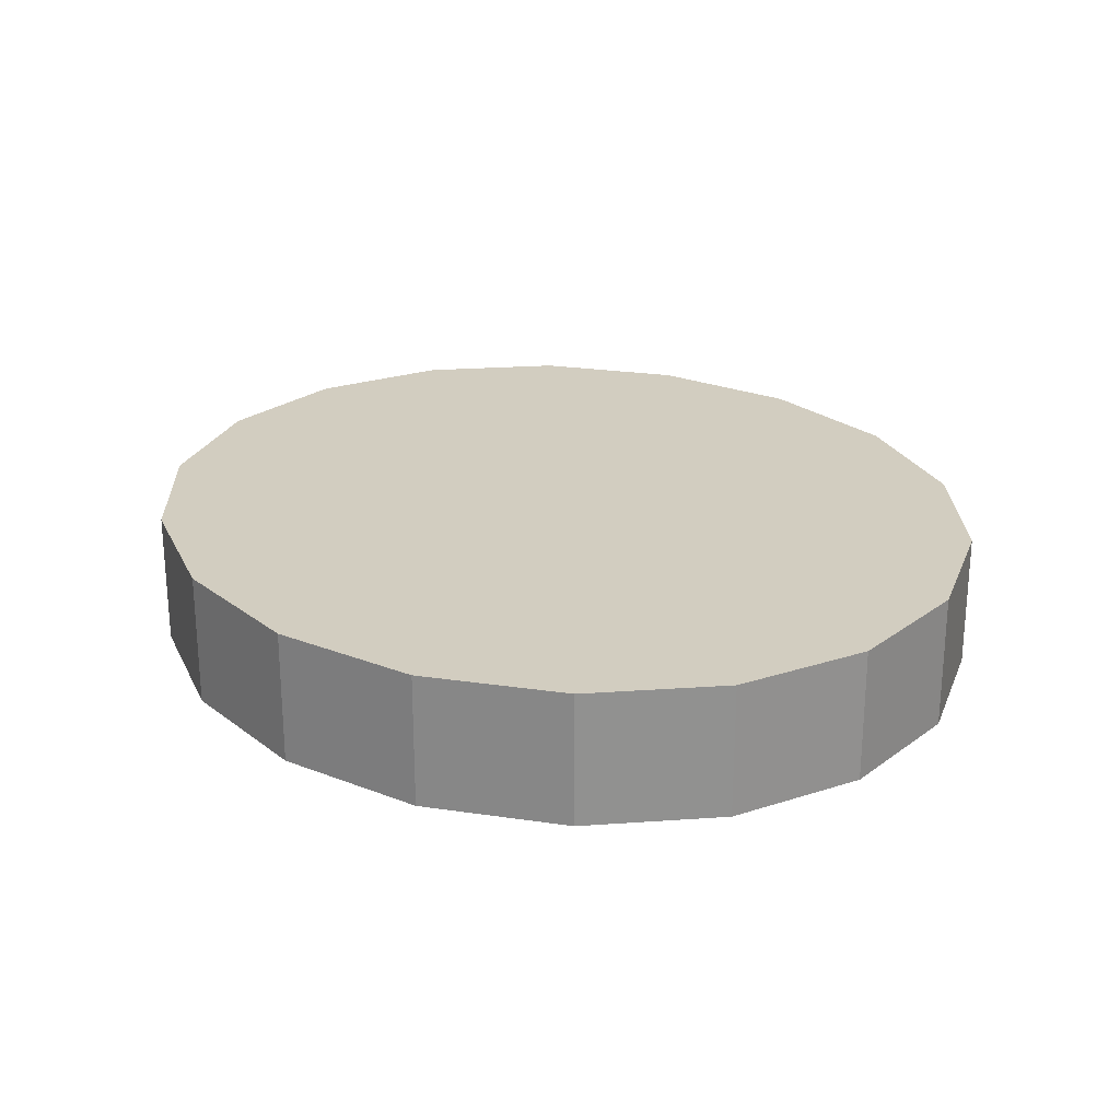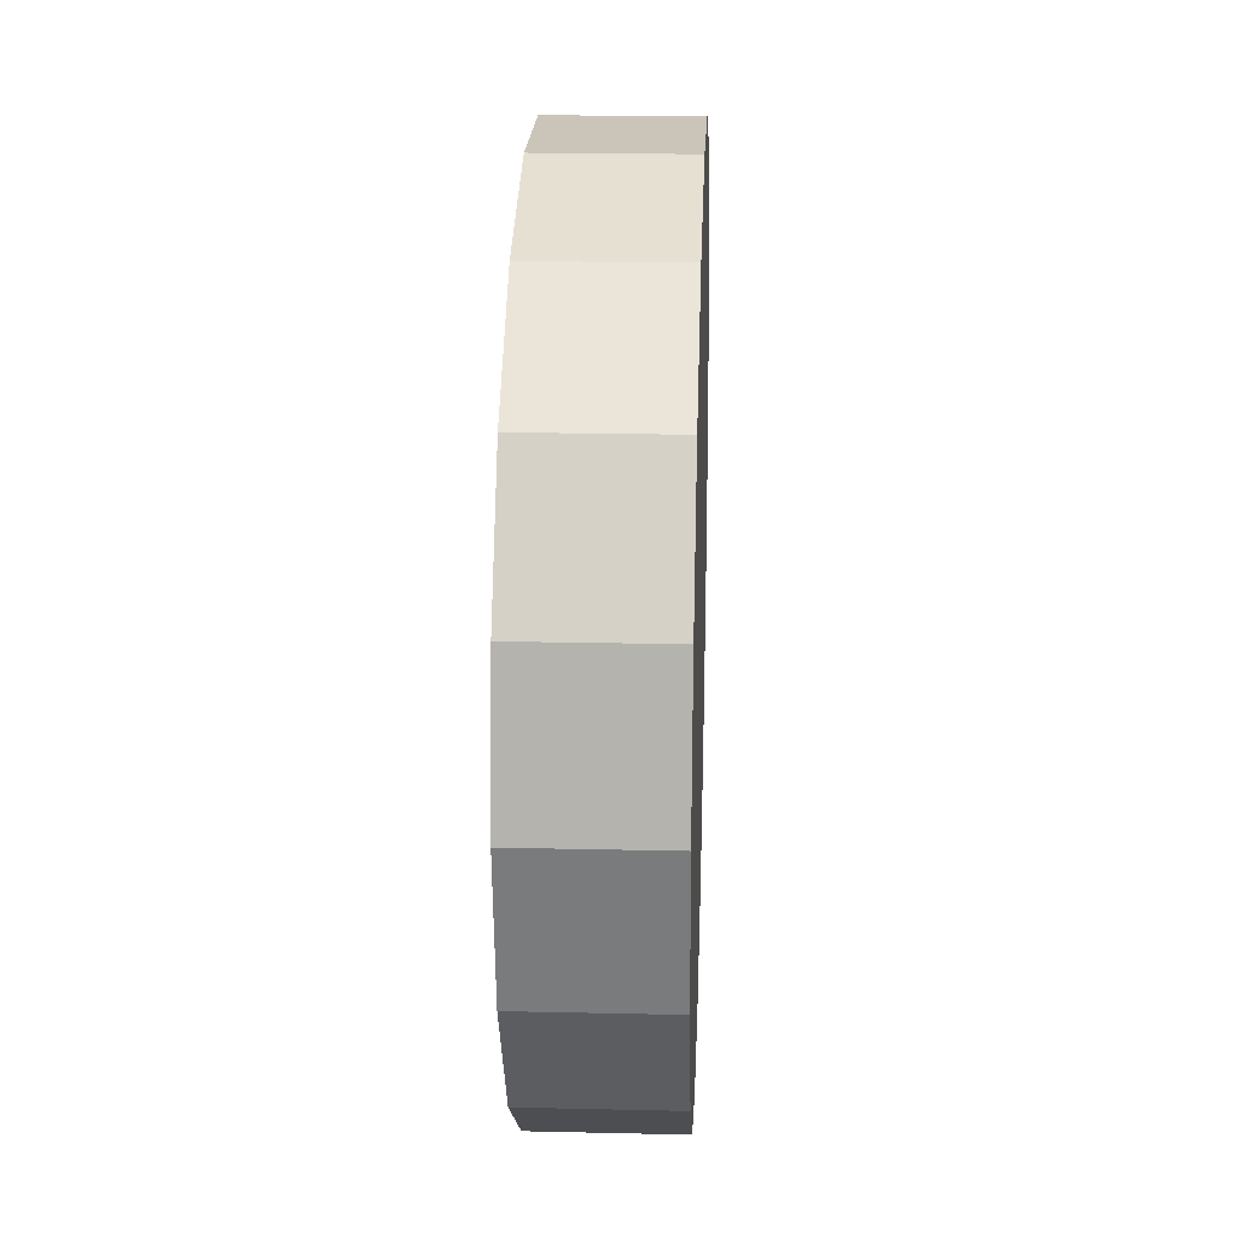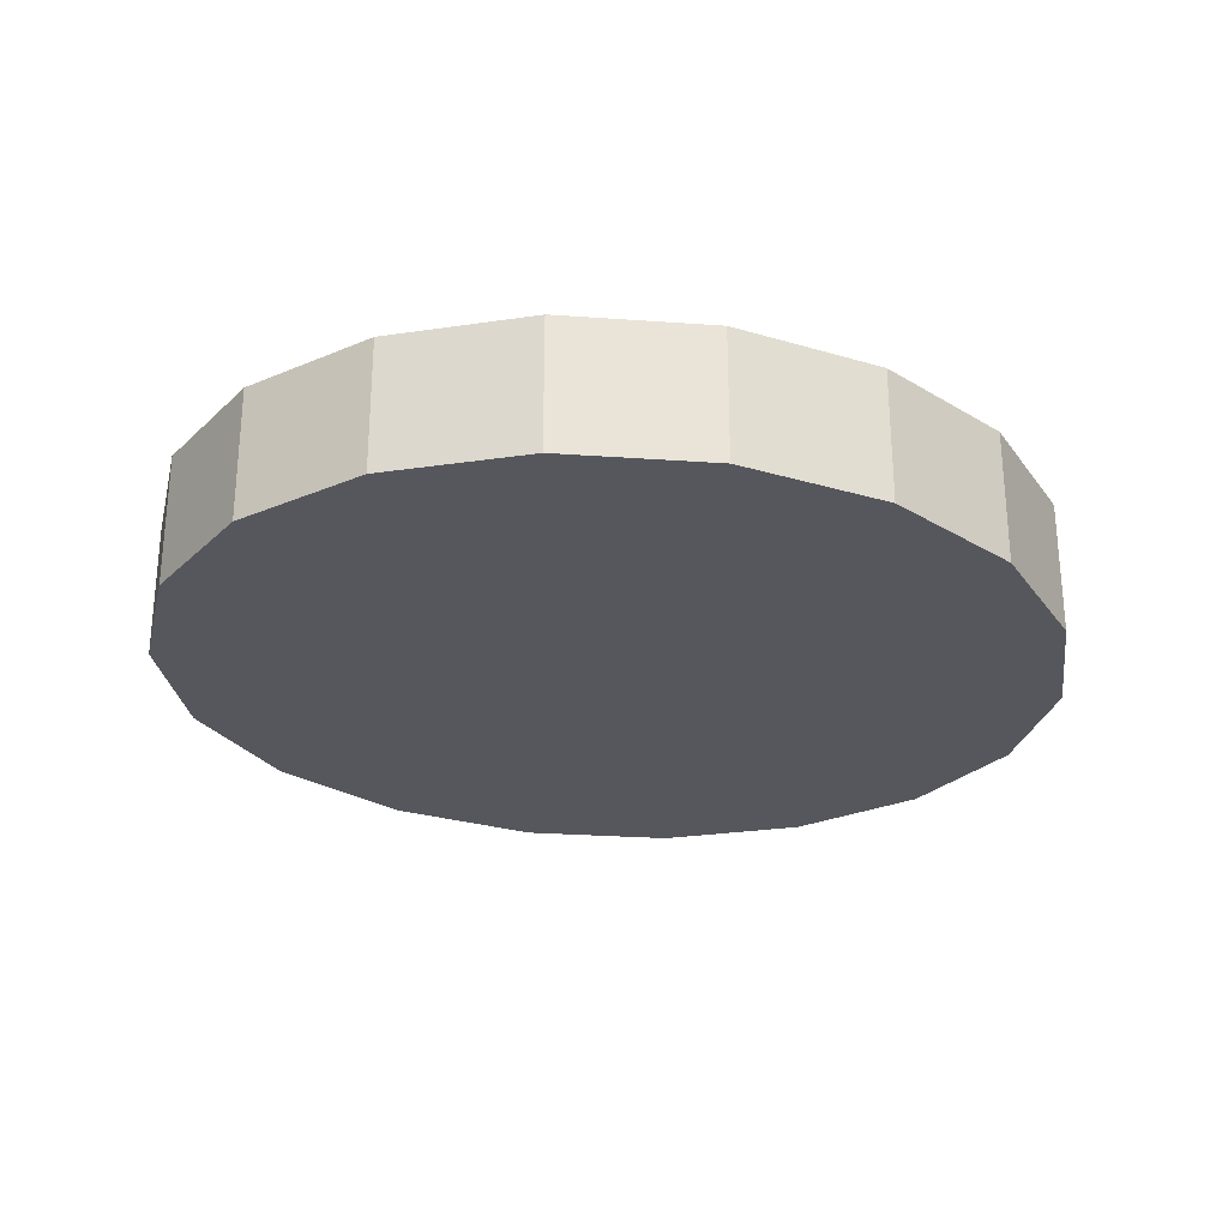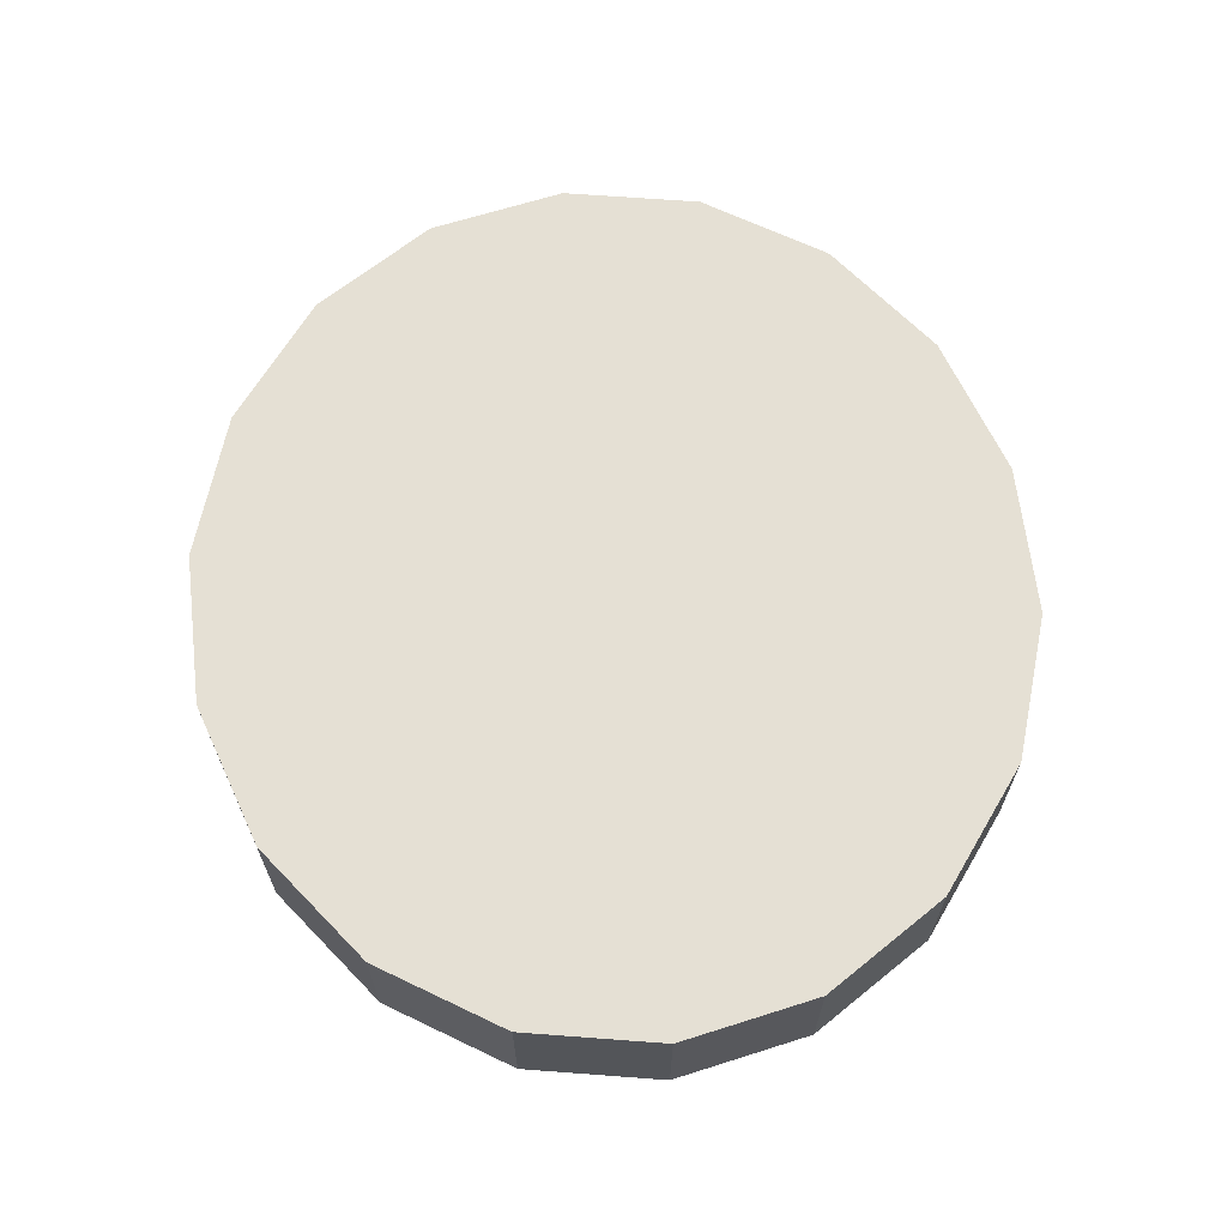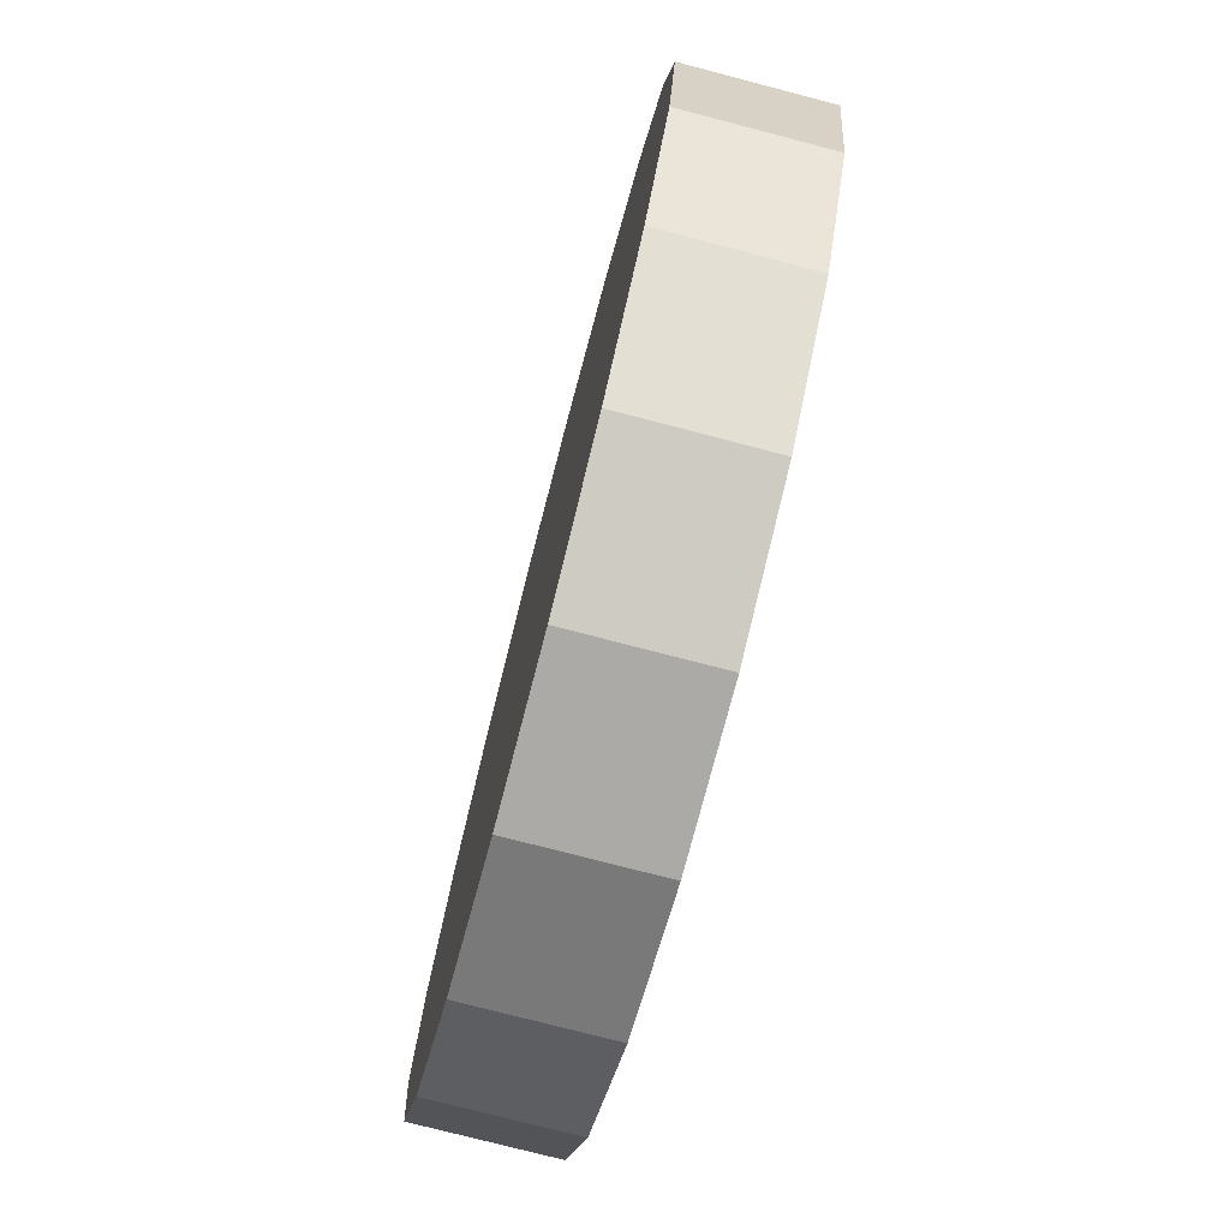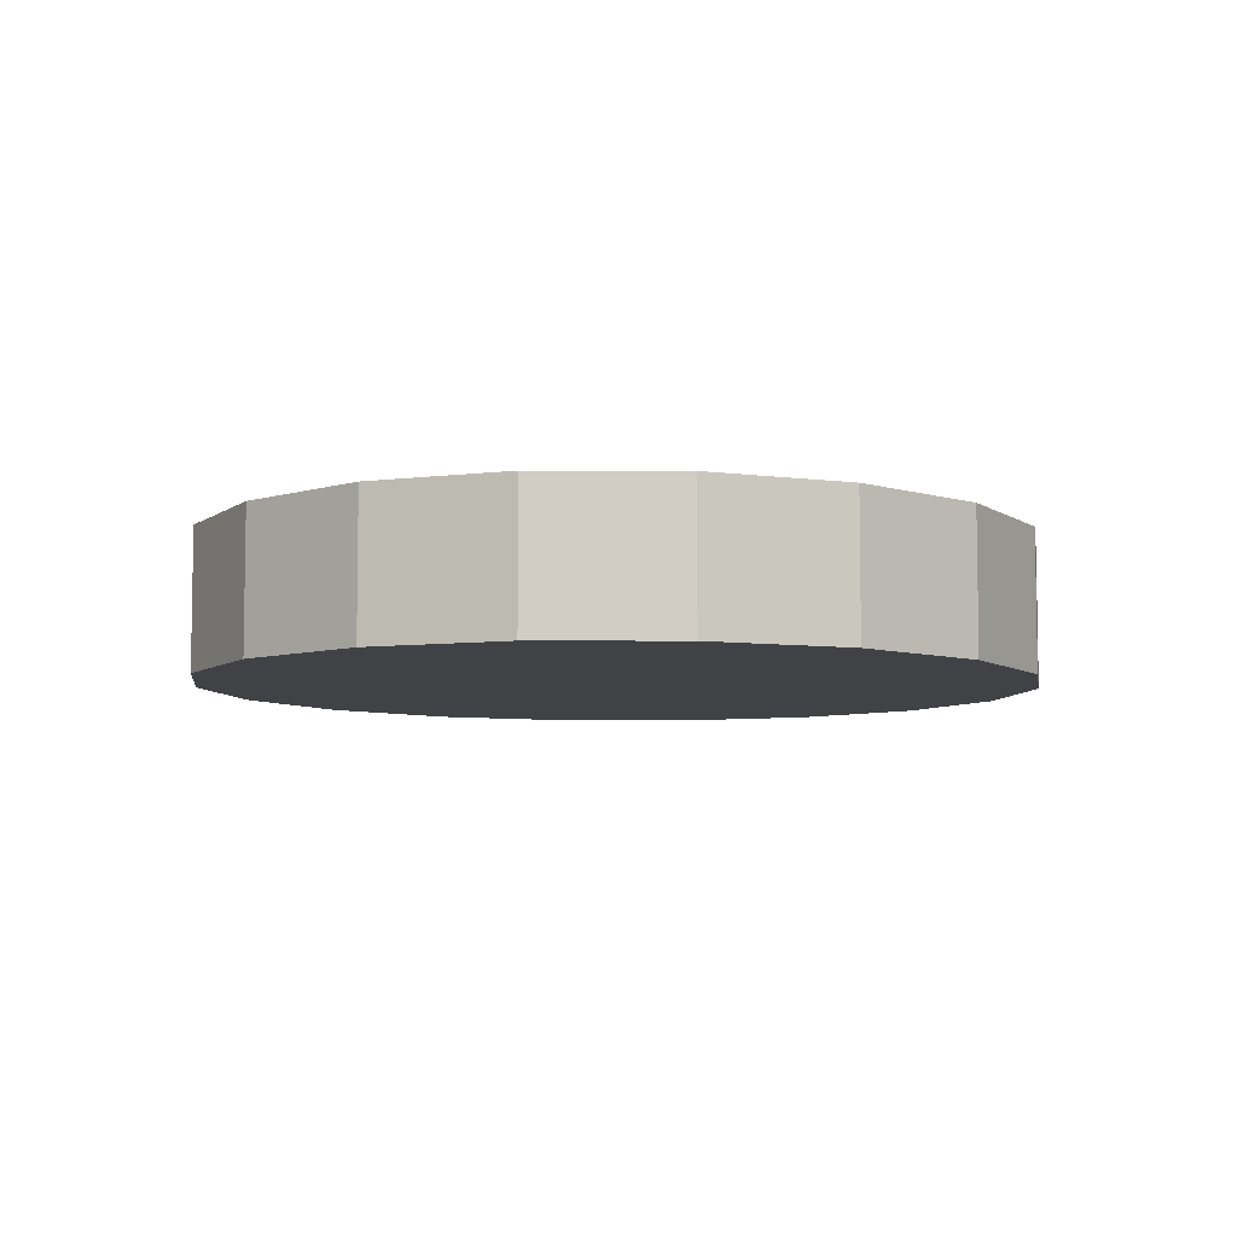
<metadata>
{"format":"obj","ext":"obj","renderer":"f3d","projection":"perspective","resolution":1024,"background":"white","views":[{"elev":24.6,"azim":-129.0,"up":"+Y"},{"elev":20.4,"azim":-87.6,"up":"+Z"},{"elev":-27.5,"azim":-24.5,"up":"+Y"},{"elev":65.6,"azim":-96.7,"up":"+Y"},{"elev":-76.1,"azim":75.4,"up":"+Z"},{"elev":-6.5,"azim":-79.8,"up":"+Y"}]}
</metadata>
<code>
o mesh3/mesh3-geometry#mesh3-geometry
v 0.2494 -0.9169 0.235
v 0.2797 -0.9169 0.225
v 0.2816 -0.9169 0.235
v 0.2741 -0.9169 0.2162
v 0.2797 -0.912 0.225
v 0.2797 -0.9169 0.245
v 0.2655 -0.9169 0.2097
v 0.2741 -0.912 0.2162
v 0.2816 -0.912 0.235
v 0.2741 -0.9169 0.2538
v 0.255 -0.9169 0.2062
v 0.2655 -0.912 0.2097
v 0.2797 -0.9072 0.225
v 0.2741 -0.9072 0.2162
v 0.2655 -0.9169 0.2603
v 0.2797 -0.912 0.245
v 0.2438 -0.9169 0.2062
v 0.255 -0.912 0.2062
v 0.2655 -0.9072 0.2097
v 0.2816 -0.9072 0.235
v 0.255 -0.9169 0.2638
v 0.2741 -0.912 0.2538
v 0.2333 -0.9169 0.2097
v 0.2438 -0.912 0.2062
v 0.255 -0.9072 0.2062
v 0.2494 -0.9072 0.235
v 0.2438 -0.9169 0.2638
v 0.2655 -0.912 0.2603
v 0.2797 -0.9072 0.245
v 0.2248 -0.9169 0.2162
v 0.2333 -0.912 0.2097
v 0.2438 -0.9072 0.2062
v 0.2333 -0.9169 0.2603
v 0.255 -0.912 0.2638
v 0.2741 -0.9072 0.2538
v 0.2192 -0.9169 0.225
v 0.2248 -0.912 0.2162
v 0.2333 -0.9072 0.2097
v 0.2438 -0.912 0.2638
v 0.2248 -0.9169 0.2538
v 0.2655 -0.9072 0.2603
v 0.2172 -0.9169 0.235
v 0.2192 -0.912 0.225
v 0.2248 -0.9072 0.2162
v 0.2333 -0.912 0.2603
v 0.2192 -0.9169 0.245
v 0.255 -0.9072 0.2638
v 0.2172 -0.912 0.235
v 0.2192 -0.9072 0.225
v 0.2438 -0.9072 0.2638
v 0.2248 -0.912 0.2538
v 0.2192 -0.912 0.245
v 0.2172 -0.9072 0.235
v 0.2333 -0.9072 0.2603
v 0.2192 -0.9072 0.245
v 0.2248 -0.9072 0.2538
f 1 2 3
f 1 4 2
f 5 3 2
f 6 1 3
f 1 7 4
f 8 2 4
f 9 3 5
f 5 2 8
f 10 1 6
f 9 6 3
f 1 11 7
f 4 7 12
f 4 12 8
f 13 9 5
f 14 5 8
f 15 1 10
f 16 10 6
f 16 6 9
f 1 17 11
f 7 11 18
f 7 18 12
f 8 12 19
f 20 9 13
f 13 5 14
f 8 19 14
f 21 1 15
f 22 15 10
f 22 10 16
f 20 16 9
f 1 23 17
f 11 17 24
f 11 24 18
f 12 18 25
f 12 25 19
f 26 20 13
f 26 13 14
f 26 14 19
f 27 1 21
f 28 21 15
f 22 28 15
f 29 22 16
f 29 16 20
f 1 30 23
f 17 23 31
f 17 31 24
f 18 24 32
f 18 32 25
f 26 19 25
f 29 20 26
f 27 33 1
f 34 27 21
f 28 34 21
f 35 28 22
f 35 22 29
f 1 36 30
f 23 30 37
f 23 37 31
f 24 31 38
f 24 38 32
f 26 25 32
f 35 29 26
f 39 33 27
f 33 40 1
f 34 39 27
f 41 34 28
f 35 41 28
f 42 36 1
f 43 30 36
f 43 37 30
f 31 37 44
f 31 44 38
f 26 32 38
f 41 35 26
f 39 45 33
f 45 40 33
f 40 46 1
f 47 39 34
f 41 47 34
f 48 36 42
f 46 42 1
f 48 43 36
f 49 37 43
f 49 44 37
f 26 38 44
f 47 41 26
f 50 45 39
f 45 51 40
f 51 46 40
f 47 50 39
f 52 48 42
f 52 42 46
f 53 43 48
f 53 49 43
f 26 44 49
f 50 47 26
f 50 54 45
f 54 51 45
f 51 52 46
f 55 48 52
f 55 53 48
f 53 26 49
f 50 26 54
f 54 56 51
f 56 52 51
f 56 55 52
f 55 26 53
f 54 26 56
f 56 26 55
f 3 2 1
f 2 4 1
f 2 3 5
f 3 1 6
f 4 7 1
f 4 2 8
f 5 3 9
f 8 2 5
f 6 1 10
f 3 6 9
f 7 11 1
f 12 7 4
f 8 12 4
f 5 9 13
f 8 5 14
f 10 1 15
f 6 10 16
f 9 6 16
f 11 17 1
f 18 11 7
f 12 18 7
f 19 12 8
f 13 9 20
f 14 5 13
f 14 19 8
f 15 1 21
f 10 15 22
f 16 10 22
f 9 16 20
f 17 23 1
f 24 17 11
f 18 24 11
f 25 18 12
f 19 25 12
f 13 20 26
f 14 13 26
f 19 14 26
f 21 1 27
f 15 21 28
f 15 28 22
f 16 22 29
f 20 16 29
f 23 30 1
f 31 23 17
f 24 31 17
f 32 24 18
f 25 32 18
f 25 19 26
f 26 20 29
f 1 33 27
f 21 27 34
f 21 34 28
f 22 28 35
f 29 22 35
f 30 36 1
f 37 30 23
f 31 37 23
f 38 31 24
f 32 38 24
f 32 25 26
f 26 29 35
f 27 33 39
f 1 40 33
f 27 39 34
f 28 34 41
f 28 41 35
f 1 36 42
f 36 30 43
f 30 37 43
f 44 37 31
f 38 44 31
f 38 32 26
f 26 35 41
f 33 45 39
f 33 40 45
f 1 46 40
f 34 39 47
f 34 47 41
f 42 36 48
f 1 42 46
f 36 43 48
f 43 37 49
f 37 44 49
f 44 38 26
f 26 41 47
f 39 45 50
f 40 51 45
f 40 46 51
f 39 50 47
f 42 48 52
f 46 42 52
f 48 43 53
f 43 49 53
f 49 44 26
f 26 47 50
f 45 54 50
f 45 51 54
f 46 52 51
f 52 48 55
f 48 53 55
f 49 26 53
f 54 26 50
f 51 56 54
f 51 52 56
f 52 55 56
f 53 26 55
f 56 26 54
f 55 26 56

</code>
